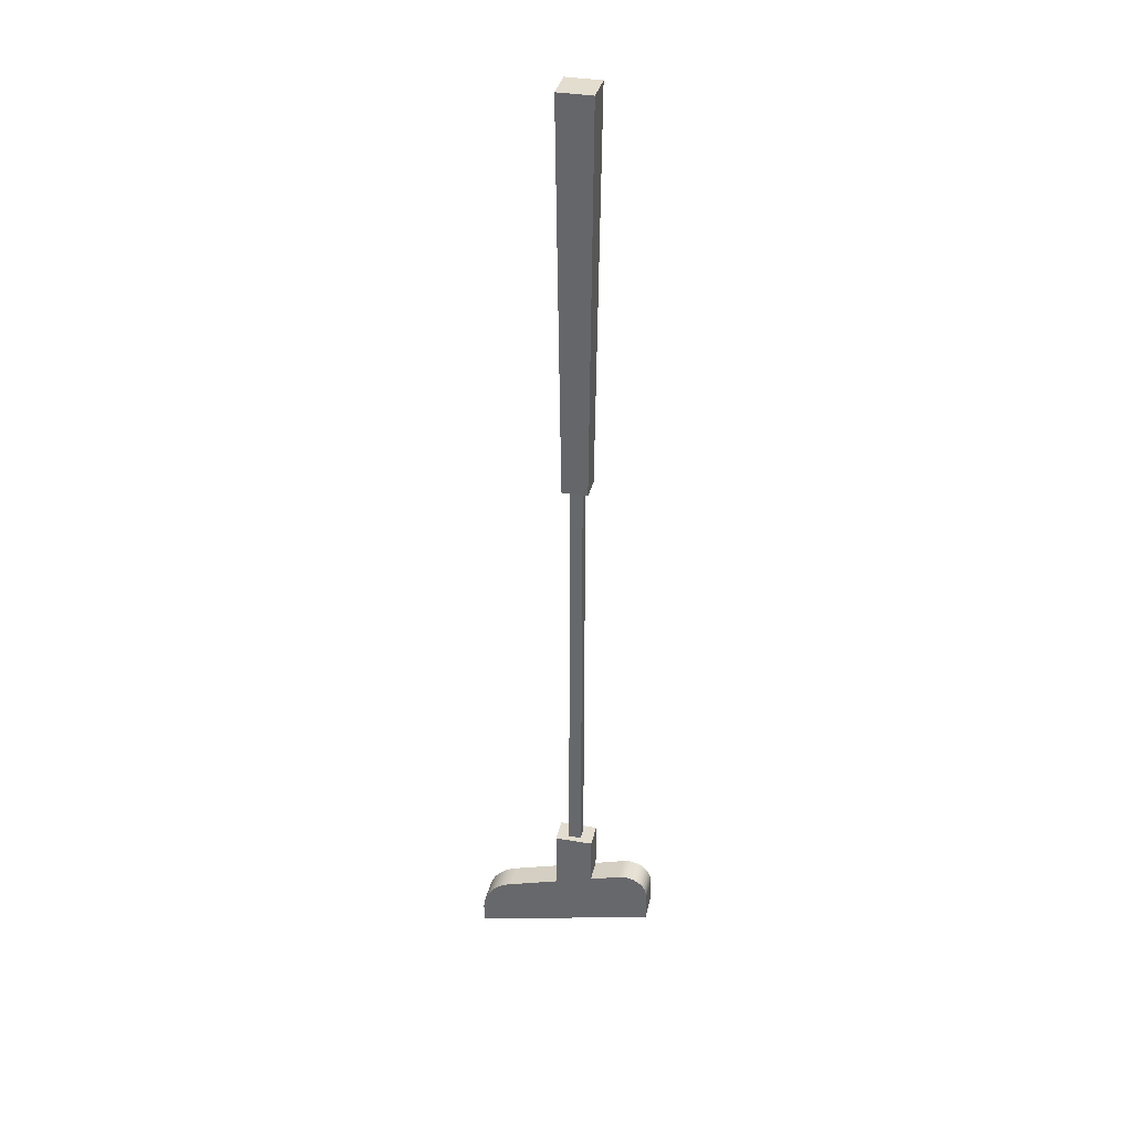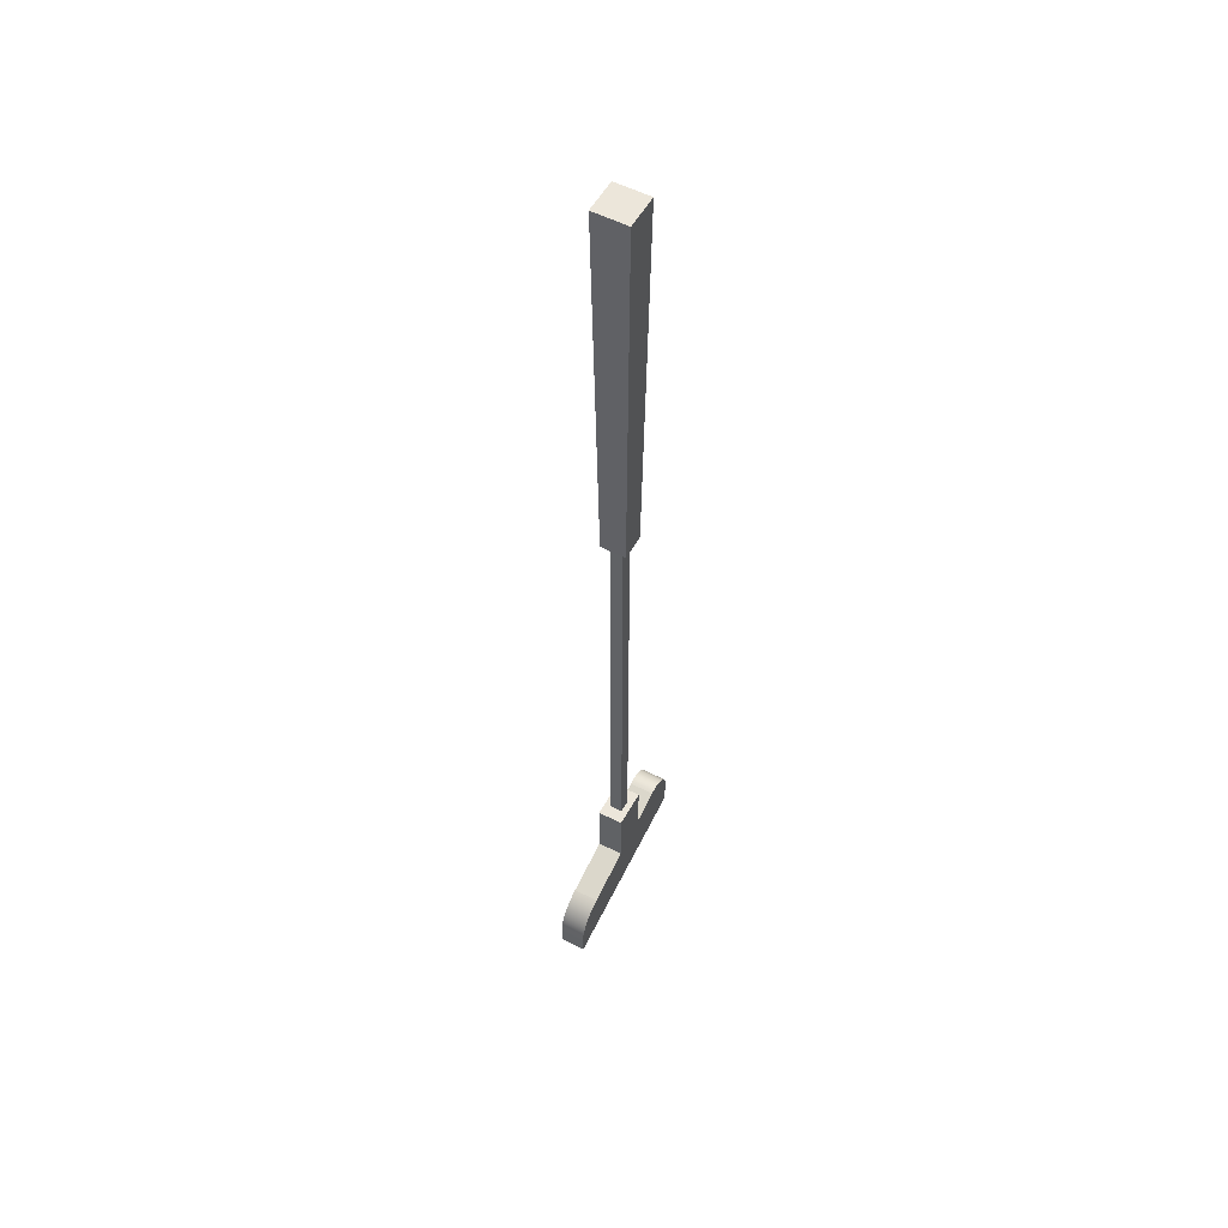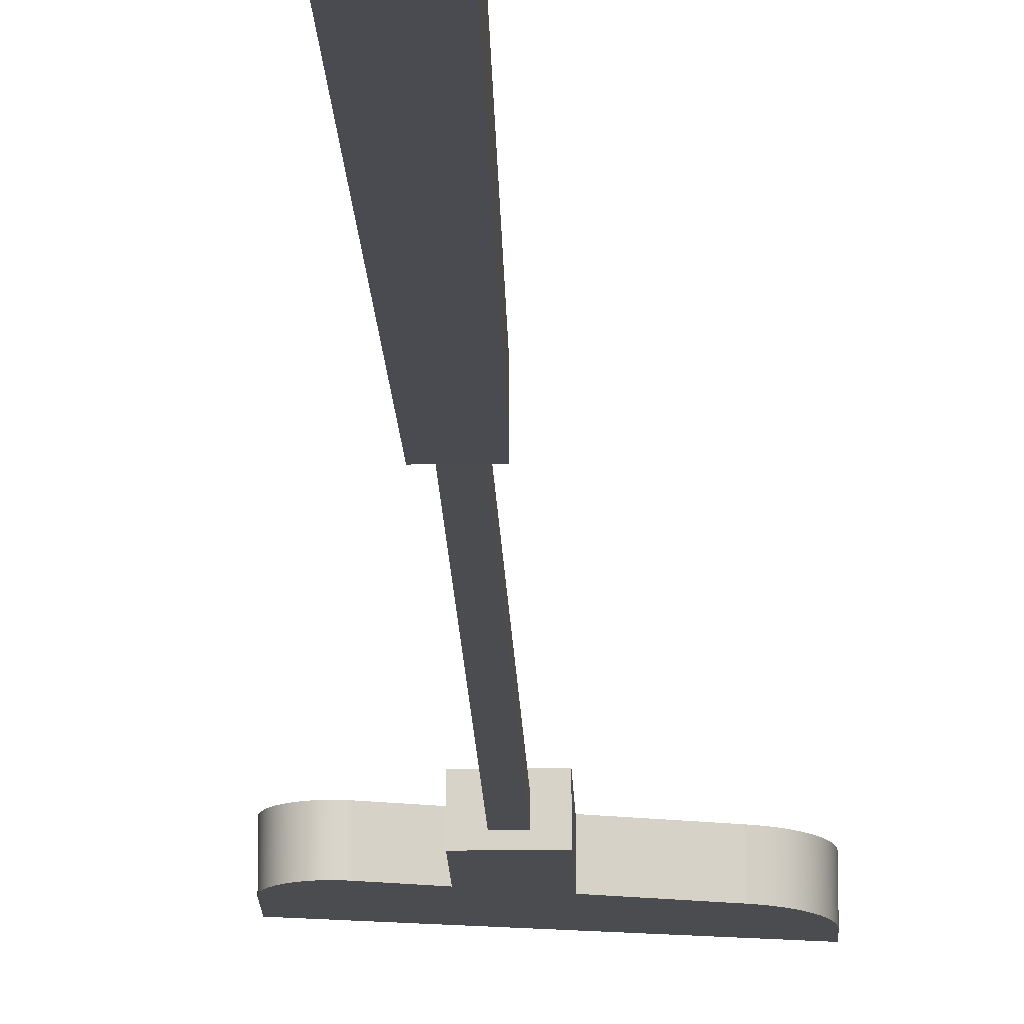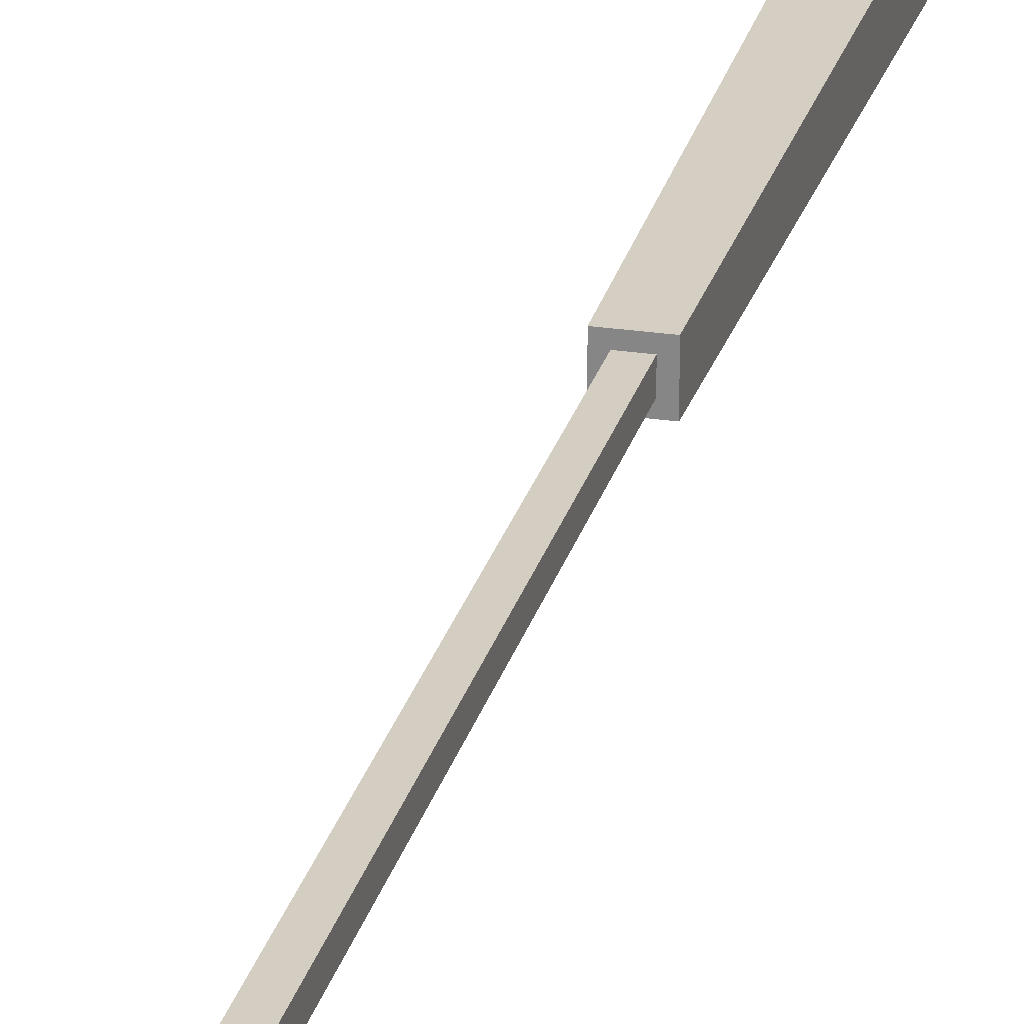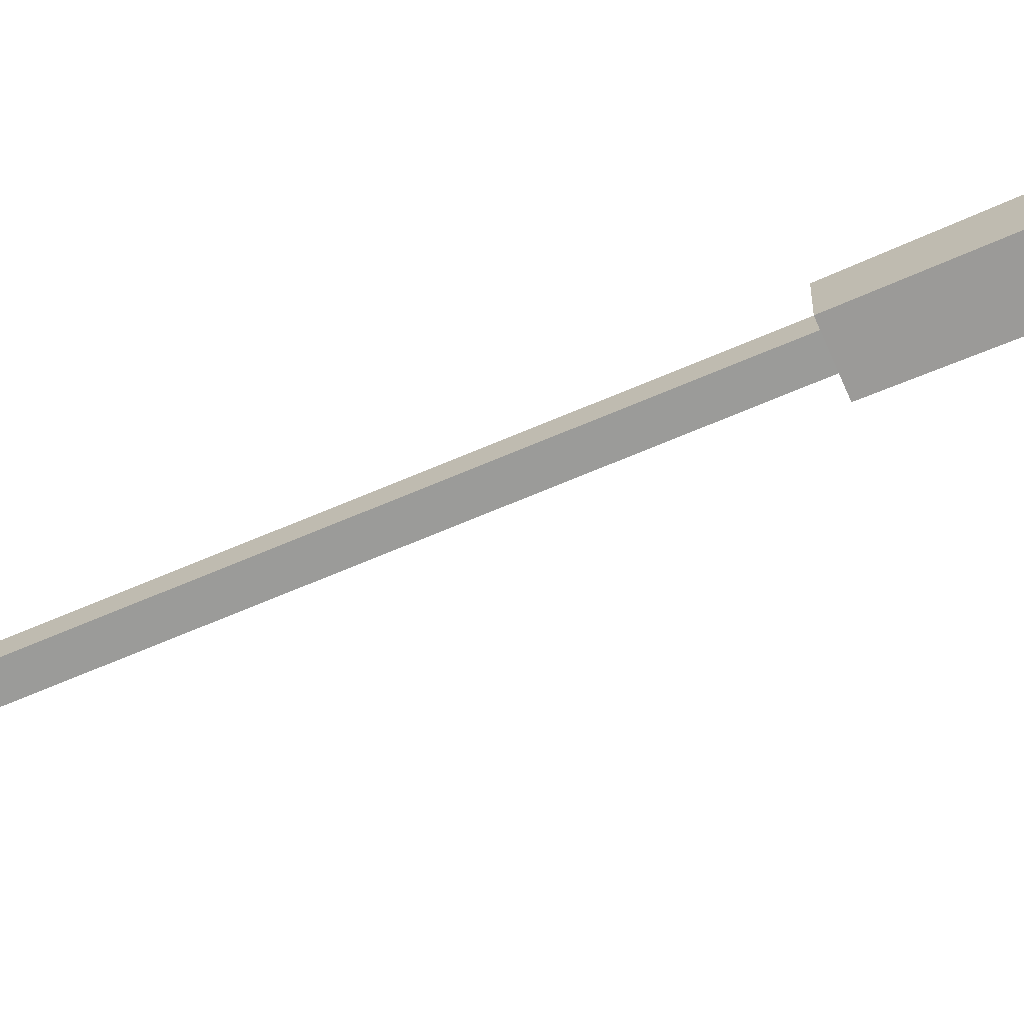
<metadata>
{"format":"obj","ext":"obj","renderer":"f3d","projection":"perspective","resolution":1024,"background":"white","views":[{"elev":35.5,"azim":12.9,"up":"+Y"},{"elev":54.4,"azim":-61.3,"up":"+Y"},{"elev":-15.0,"azim":-178.4,"up":"+Z"},{"elev":25.0,"azim":13.8,"up":"+Z"},{"elev":-69.6,"azim":113.0,"up":"+Z"}]}
</metadata>
<code>
g club_blue
v 0.05032 -0.6912 -0.01288
v 0.05396 -0.6904 -0.01288
v 0.05032 -0.6912 0.01288
v 0.05396 -0.6904 0.01288
v 0.05768 -0.6901 -0.01288
v 0.05768 -0.6901 0.01288
v 0.08017 -0.7068 0.01288
v 0.07875 -0.7033 0.01288
v 0.08017 -0.7068 -0.01288
v 0.07875 -0.7033 -0.01288
v 0.08132 -0.7141 0.01288
v 0.08103 -0.7104 0.01288
v 0.08132 -0.7141 -0.01288
v 0.08103 -0.7104 -0.01288
v -0.1031 -0.7701 0.01288
v -0.1031 -0.7701 -0.01288
v -0.1028 -0.7656 0.01288
v -0.1028 -0.7656 -0.01288
v 0.06139 -0.6905 -0.01288
v 0.06501 -0.6914 -0.01288
v 0.06139 -0.6905 0.01288
v 0.06501 -0.6914 0.01288
v -0.1021 -0.7611 0.01288
v -0.1021 -0.7611 -0.01288
v 0.01932 -0.7007 0.01288
v 0.01932 -0.6482 0.01288
v 0.01932 -0.7007 -0.01288
v 0.01932 -0.6482 -0.01288
v -0.1009 -0.7567 0.01288
v -0.1009 -0.7567 -0.01288
v 0.06844 -0.6929 -0.01288
v 0.0716 -0.6948 -0.01288
v 0.06844 -0.6929 0.01288
v 0.0716 -0.6948 0.01288
v 0.07441 -0.6973 -0.01288
v 0.07441 -0.6973 0.01288
v 0.07682 -0.7001 0.01288
v 0.07682 -0.7001 -0.01288
v -0.09926 -0.7524 0.01288
v -0.09926 -0.7524 -0.01288
v -0.09717 -0.7484 0.01288
v -0.09717 -0.7484 -0.01288
v -0.09467 -0.7446 0.01288
v -0.09467 -0.7446 -0.01288
v -0.09178 -0.7411 0.01288
v -0.09178 -0.7411 -0.01288
v -0.08853 -0.7379 -0.01288
v -0.08853 -0.7379 0.01288
v -0.08496 -0.7351 -0.01288
v -0.08496 -0.7351 0.01288
v -0.08112 -0.7326 -0.01288
v -0.08112 -0.7326 0.01288
v -0.07704 -0.7306 -0.01288
v -0.07704 -0.7306 0.01288
v -0.006442 -0.6482 -0.006442
v -0.01932 -0.6482 -0.01288
v -0.01932 -0.6482 0.01288
v -0.006442 -0.6482 0.006442
v 0.006442 -0.6482 0.006442
v 0.006442 -0.6482 -0.006442
v -0.1031 -0.7899 0.01288
v 0.08132 -0.7448 0.01288
v -0.07277 -0.7291 0.01288
v -0.01932 -0.7126 0.01288
v -0.07277 -0.7291 -0.01288
v -0.01932 -0.7126 -0.01288
v 0.08132 -0.7448 -0.01288
v -0.1031 -0.7899 -0.01288
v -0.01726 0.2 -0.01726
v -0.01288 -0.2005 -0.01288
v 0.01726 0.2 -0.01726
v 0.01288 -0.2005 -0.01288
v -0.01288 -0.2005 0.01288
v -0.01726 0.2 0.01726
v 0.01288 -0.2005 0.01288
v 0.01726 0.2 0.01726
v 0.006442 -0.2005 -0.006442
v 0.006442 -0.2005 0.006442
v -0.006442 -0.2005 0.006442
v -0.006442 -0.2005 -0.006442
f 3 2 1
f 2 3 4
f 4 5 2
f 5 4 6
f 9 8 7
f 8 9 10
f 13 12 11
f 12 13 14
f 17 16 15
f 16 17 18
f 21 20 19
f 20 21 22
f 23 18 17
f 18 23 24
f 27 26 25
f 26 27 28
f 29 24 23
f 24 29 30
f 25 1 27
f 1 25 3
f 33 32 31
f 32 33 34
f 34 35 32
f 35 34 36
f 38 36 37
f 36 38 35
f 20 33 31
f 33 20 22
f 10 37 8
f 37 10 38
f 6 19 5
f 19 6 21
f 14 7 12
f 7 14 9
f 39 30 29
f 30 39 40
f 41 40 39
f 40 41 42
f 45 44 43
f 44 45 46
f 45 47 46
f 47 45 48
f 48 49 47
f 49 48 50
f 50 51 49
f 51 50 52
f 43 42 41
f 42 43 44
f 52 53 51
f 53 52 54
f 56 55 28
f 55 56 57
f 55 57 58
f 58 57 59
f 60 28 55
f 28 60 26
f 26 60 59
f 26 59 57
f 62 15 61
f 15 62 17
f 17 62 23
f 23 62 29
f 29 62 39
f 39 62 41
f 41 62 43
f 43 62 45
f 45 62 48
f 48 62 50
f 50 62 52
f 52 62 54
f 54 62 63
f 63 62 64
f 64 62 25
f 64 25 57
f 25 62 3
f 3 62 4
f 4 62 6
f 6 62 21
f 21 62 22
f 22 62 33
f 33 62 34
f 34 62 36
f 36 62 37
f 37 62 8
f 8 62 7
f 7 62 12
f 12 62 11
f 26 57 25
f 54 65 53
f 65 54 63
f 57 66 64
f 66 57 56
f 28 66 56
f 66 28 27
f 67 66 27
f 67 65 66
f 67 53 65
f 67 51 53
f 67 49 51
f 67 47 49
f 67 46 47
f 67 44 46
f 67 42 44
f 67 40 42
f 67 30 40
f 67 24 30
f 67 18 24
f 68 18 67
f 18 68 16
f 67 27 1
f 67 1 2
f 67 2 5
f 67 5 19
f 67 19 20
f 67 20 31
f 67 31 32
f 67 32 35
f 67 35 38
f 67 38 10
f 67 10 9
f 67 9 14
f 67 14 13
f 67 61 68
f 61 67 62
f 63 66 65
f 66 63 64
f 15 68 61
f 68 15 16
f 67 11 62
f 11 67 13
f 71 70 69
f 70 71 72
f 74 70 73
f 70 74 69
f 72 76 75
f 76 72 71
f 73 76 74
f 76 73 75
f 74 71 69
f 71 74 76
f 72 77 70
f 77 72 75
f 77 75 78
f 78 75 79
f 80 70 77
f 70 80 73
f 73 80 79
f 73 79 75
f 78 80 77
f 80 78 79
f 79 55 58
f 55 79 80
f 60 78 59
f 78 60 77
f 77 55 80
f 55 77 60
f 59 79 58
f 79 59 78

</code>
